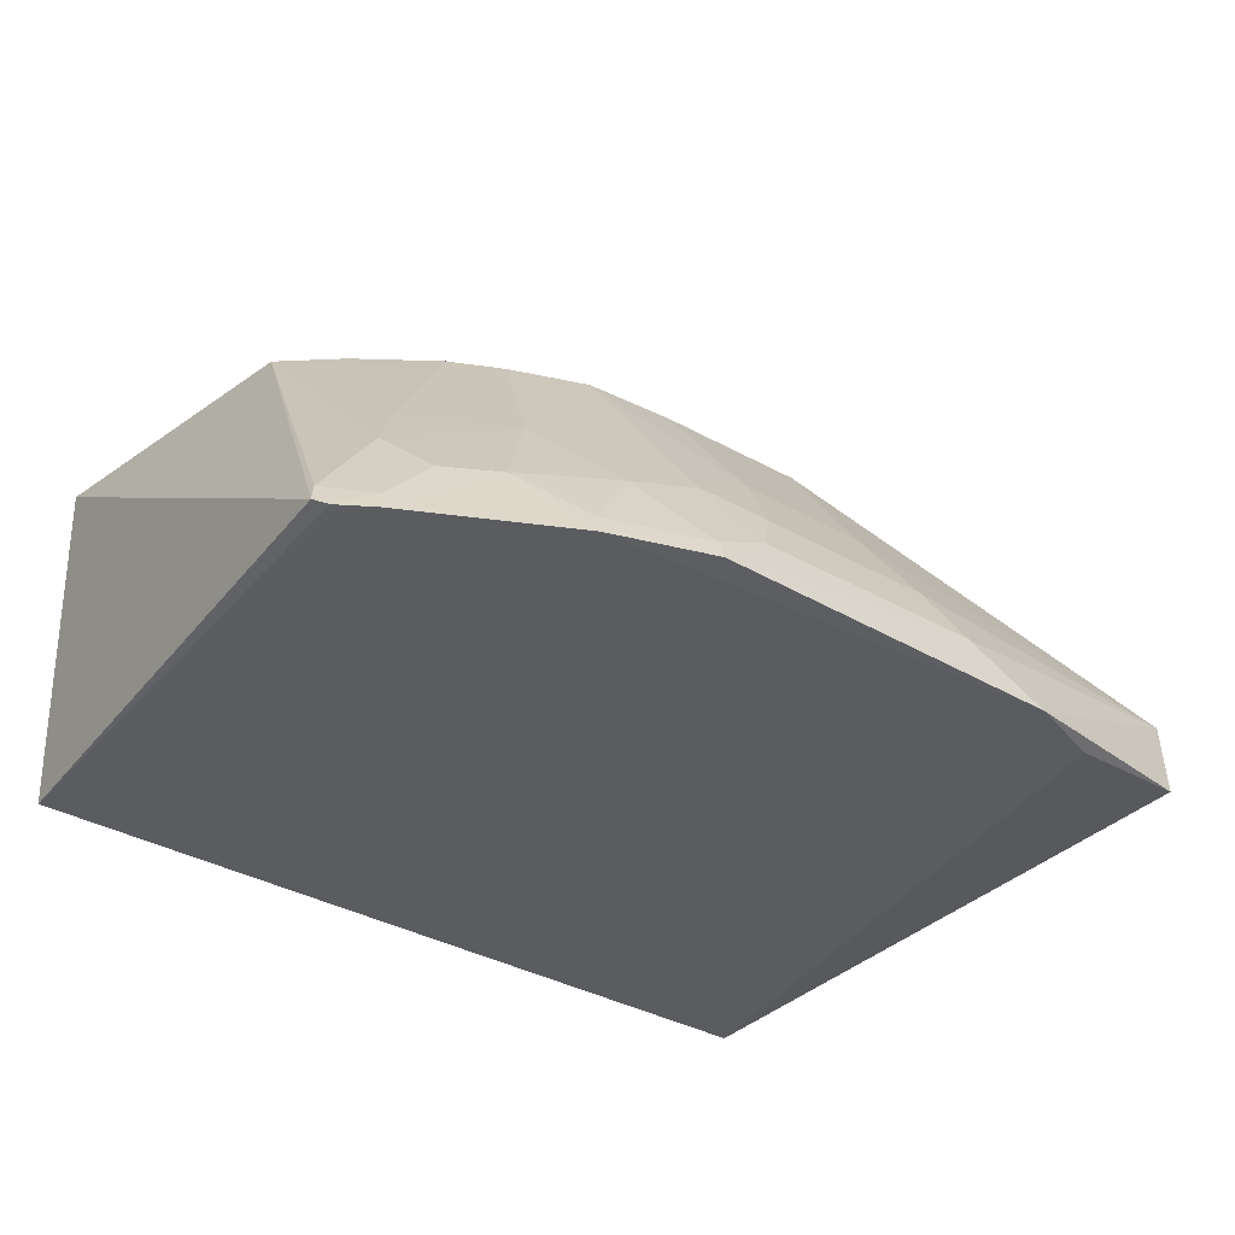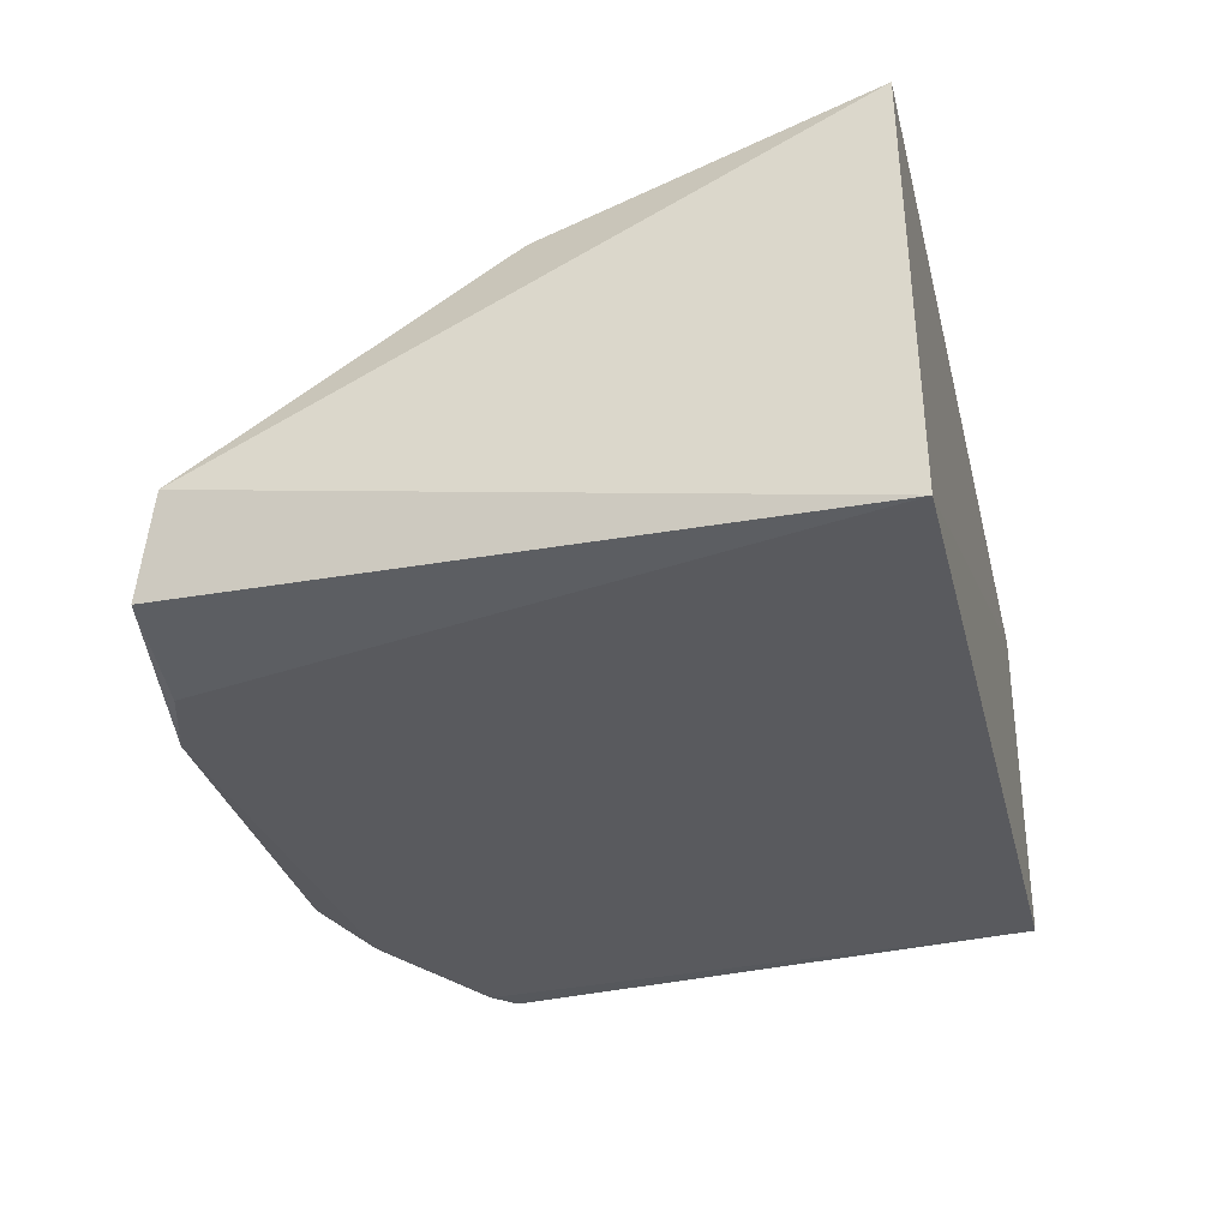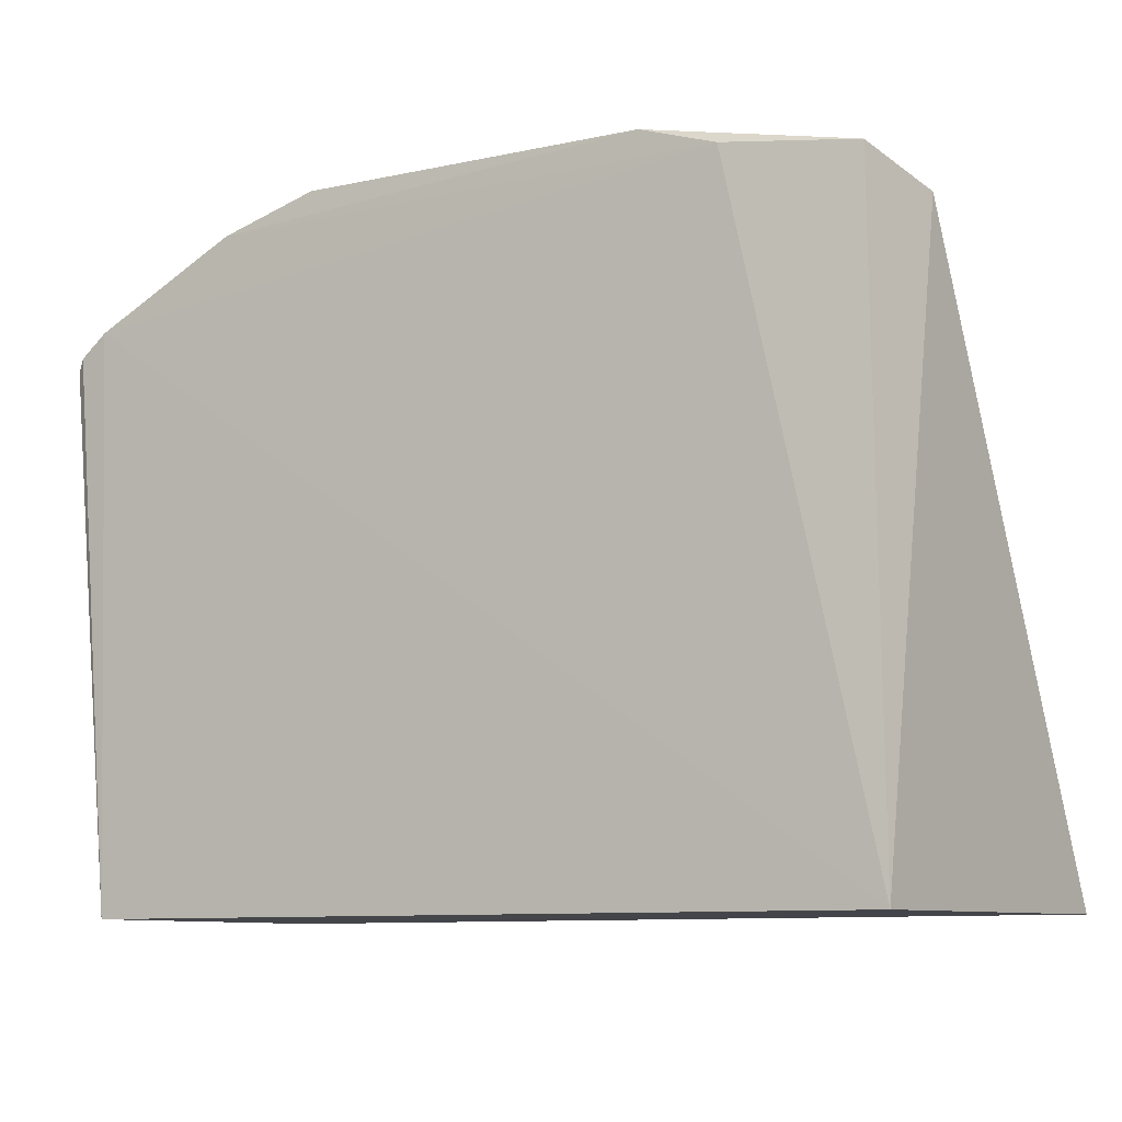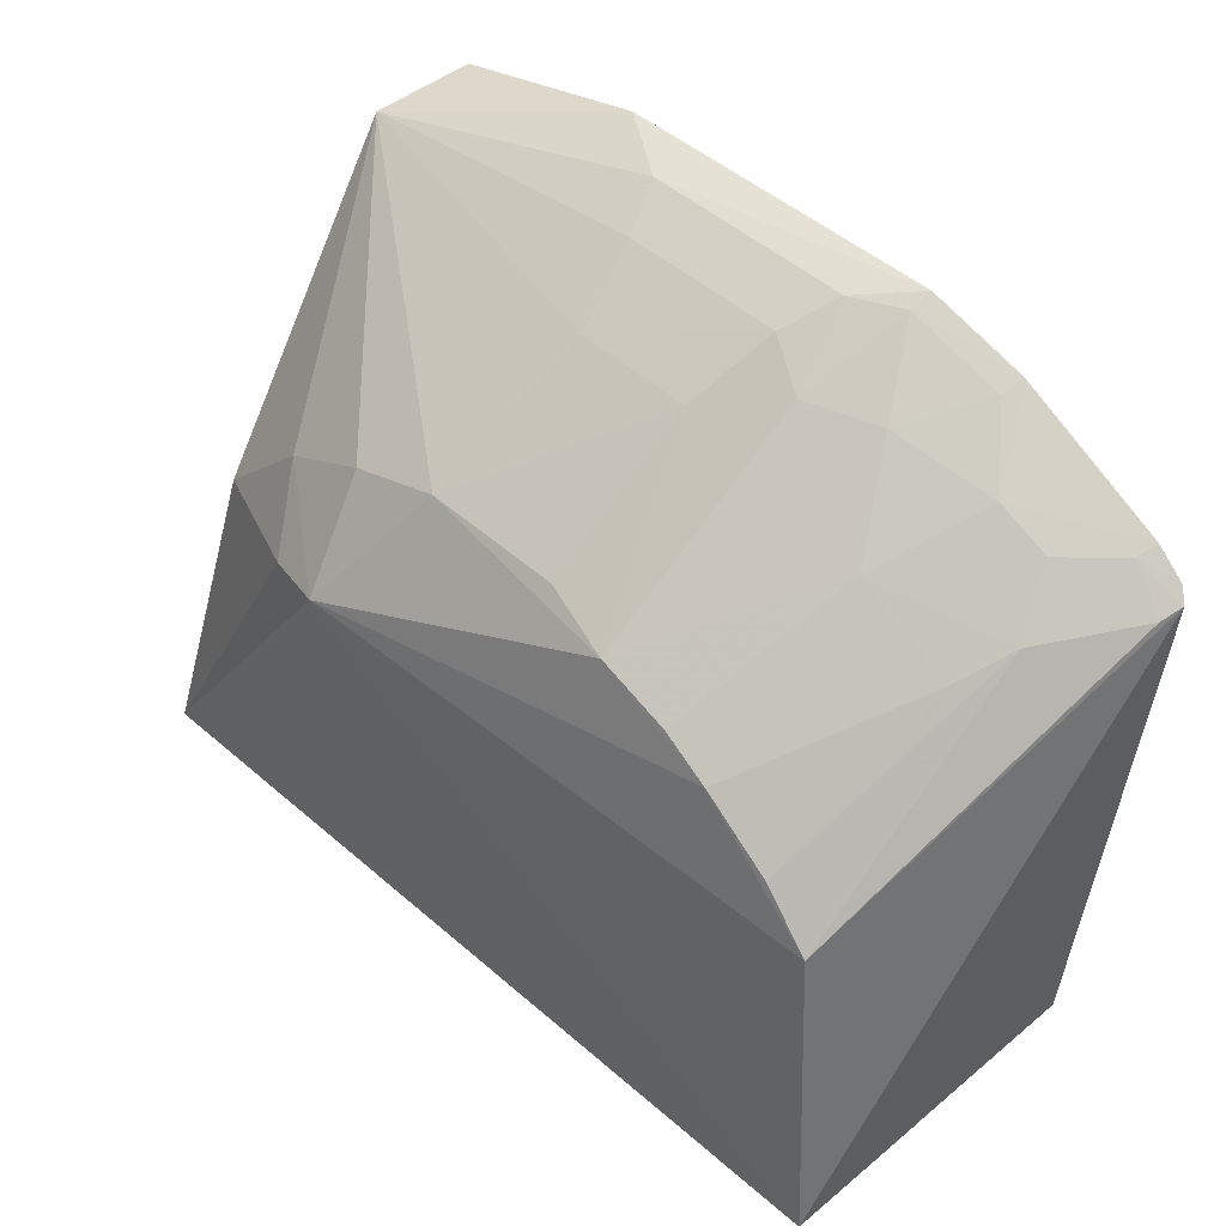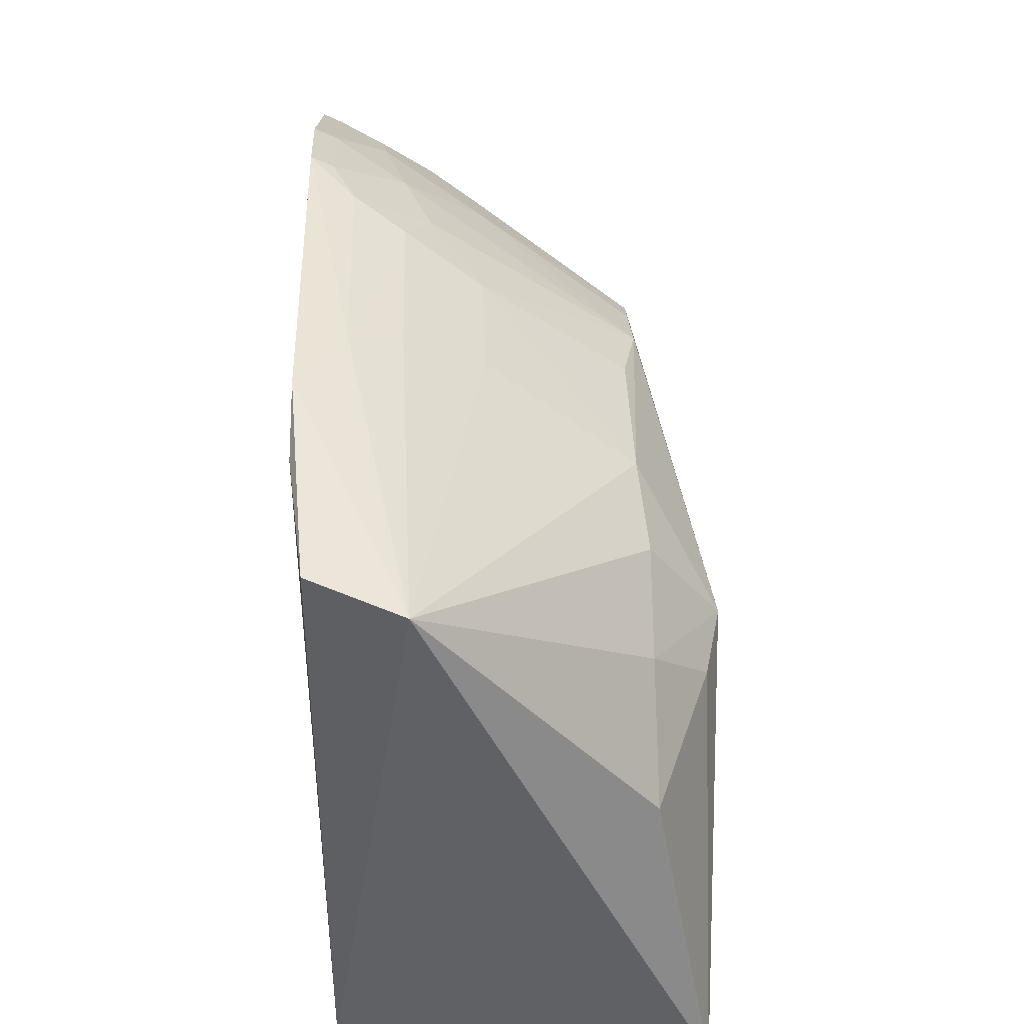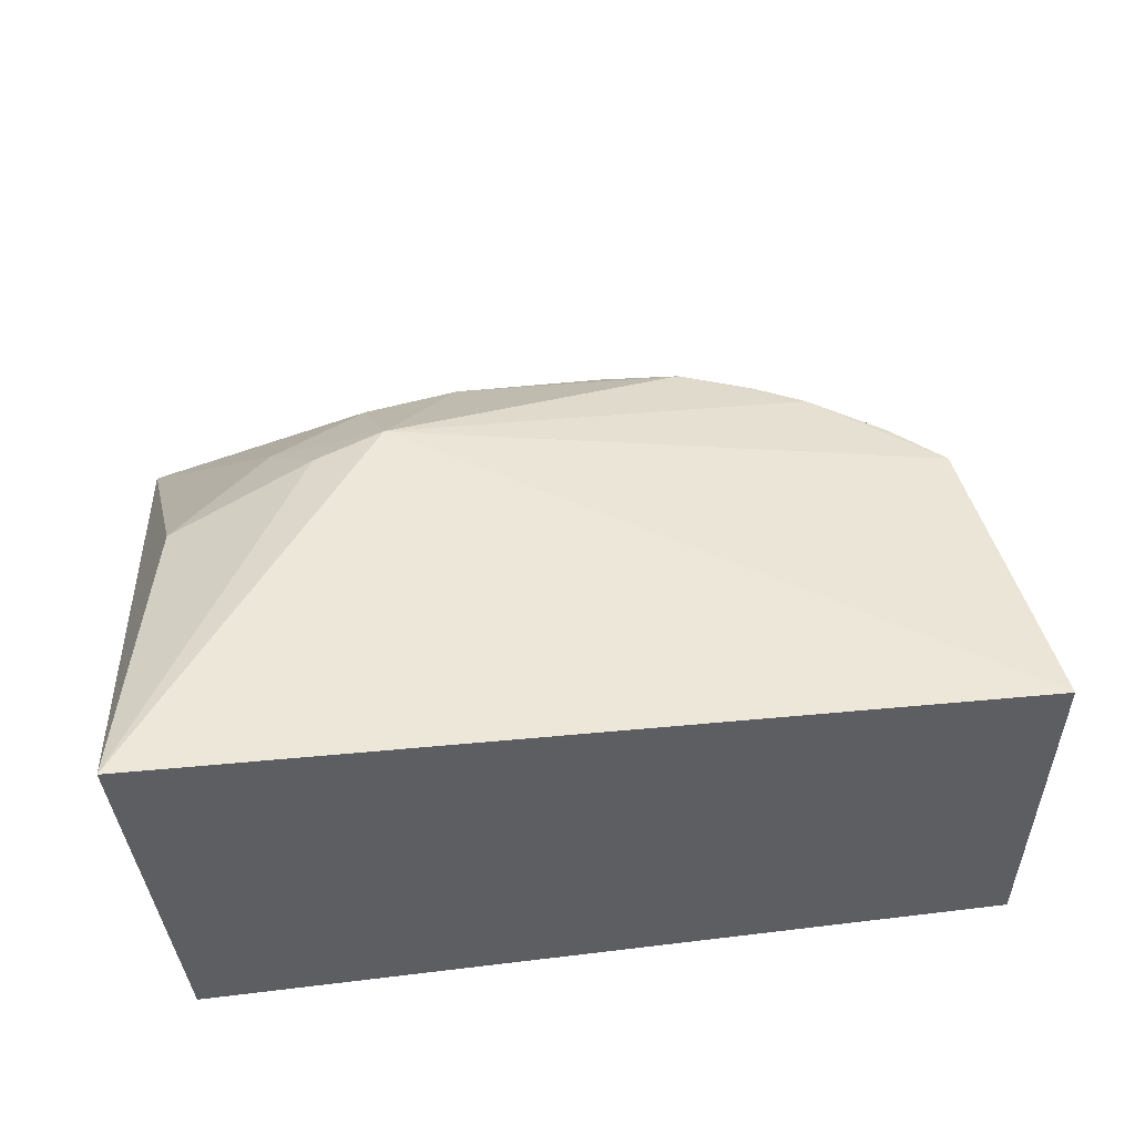
<metadata>
{"format":"obj","ext":"obj","renderer":"f3d","projection":"perspective","resolution":1024,"background":"white","views":[{"elev":-34.7,"azim":142.2,"up":"+Z"},{"elev":-31.3,"azim":-76.3,"up":"+Z"},{"elev":-9.6,"azim":-149.9,"up":"+Y"},{"elev":43.8,"azim":47.7,"up":"+Y"},{"elev":42.6,"azim":-91.3,"up":"+Y"},{"elev":49.1,"azim":-7.7,"up":"+Z"}]}
</metadata>
<code>
v 0.0381 0.03849 0.1045
v 0.04188 0.004466 0.1067
v 0.04484 0.06444 0.06818
v -0.04592 0.07367 0.06973
v -0.05104 0.004657 0.1102
v 0.00357 0.069 0.08673
v 0.04595 0.06317 0.06897
v -0.02142 0.04376 0.1115
v -0.04695 0.004372 0.06933
v 0.01964 0.05231 0.1039
v 0.01478 0.07839 0.06824
v -0.04871 0.07099 0.07945
v 0.04073 0.004372 0.06933
v 0.0385 0.06057 0.08074
v 0.02492 0.04943 0.1041
v -0.01272 0.05745 0.1027
v -0.03188 0.07533 0.06811
v 0.01966 0.07152 0.07823
v -0.0449 0.03925 0.1037
v -0.01527 0.07723 0.07312
v 0.04169 0.06683 0.06794
v 0.04526 0.06228 0.07123
v 0.01167 0.05522 0.1041
v 0.02509 0.06339 0.08656
v 0.03265 0.04391 0.1041
v -0.02306 0.05468 0.1036
v 0.006201 0.07441 0.07848
v -0.029 0.04229 0.1097
v -0.02352 0.07812 0.06813
v -0.009953 0.06903 0.08679
v 0.02553 0.07513 0.06797
v 0.04108 0.06604 0.0701
v 0.0034 0.05742 0.1025
v 0.03565 0.05772 0.08636
v 0.03052 0.06874 0.0757
v 0.01456 0.07735 0.07059
v 0.01169 0.07164 0.08118
v 0.009024 0.07711 0.07306
v -0.03367 0.04943 0.1035
v -0.01257 0.07445 0.07852
v 0.036 0.06601 0.07545
v 0.02515 0.07413 0.0703
f 7 1 2
f 8 5 2
f 8 2 1
f 9 2 5
f 12 9 5
f 12 4 9
f 13 7 2
f 13 2 9
f 13 3 7
f 15 8 1
f 17 9 4
f 19 12 5
f 21 13 9
f 21 3 13
f 21 9 17
f 22 14 1
f 22 1 7
f 23 15 10
f 23 8 15
f 23 16 8
f 24 10 15
f 24 23 10
f 24 18 23
f 25 15 1
f 25 1 14
f 26 16 12
f 26 8 16
f 28 19 5
f 28 5 8
f 29 20 11
f 29 17 4
f 29 4 12
f 29 12 20
f 30 16 6
f 30 6 27
f 30 12 16
f 31 29 11
f 31 21 17
f 31 17 29
f 32 7 3
f 32 3 21
f 32 22 7
f 33 23 6
f 33 6 16
f 33 16 23
f 34 24 15
f 34 14 24
f 34 25 14
f 34 15 25
f 35 18 24
f 35 21 31
f 36 31 11
f 37 23 18
f 37 18 36
f 37 27 6
f 37 6 23
f 38 11 20
f 38 20 27
f 38 36 11
f 38 37 36
f 38 27 37
f 39 28 8
f 39 8 26
f 39 26 12
f 39 12 19
f 39 19 28
f 40 30 27
f 40 27 20
f 40 20 12
f 40 12 30
f 41 35 24
f 41 24 14
f 41 32 21
f 41 21 35
f 41 14 22
f 41 22 32
f 42 35 31
f 42 18 35
f 42 36 18
f 42 31 36

</code>
